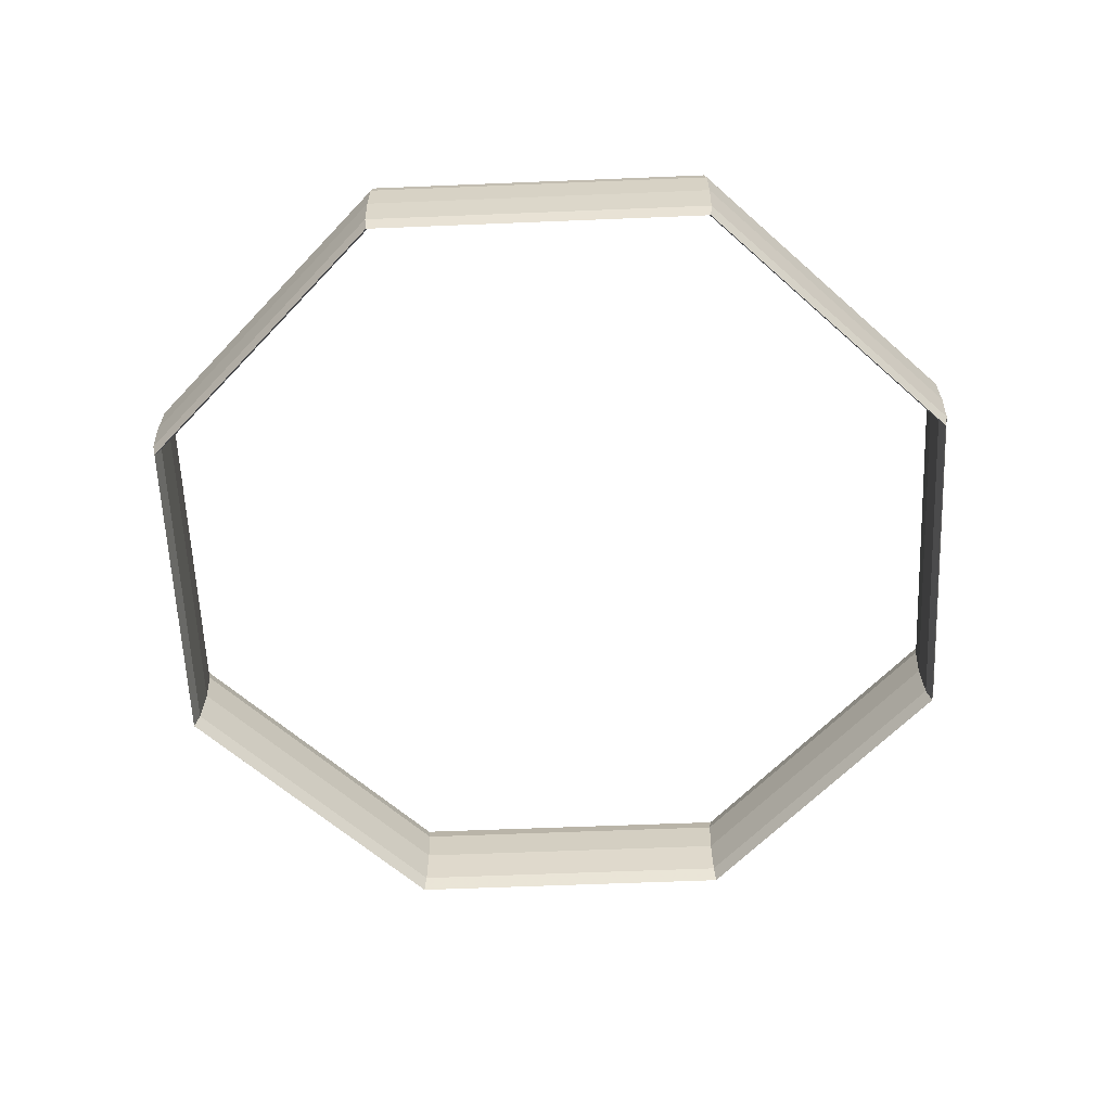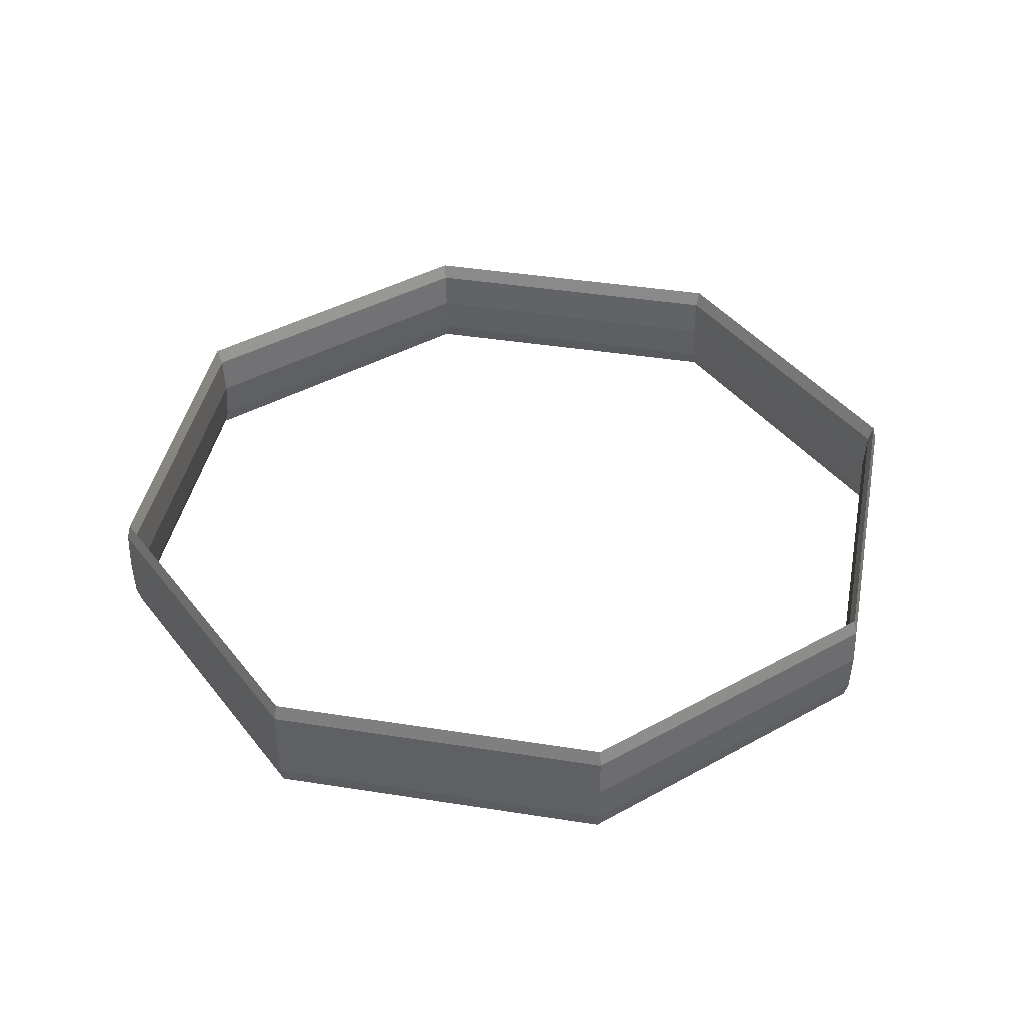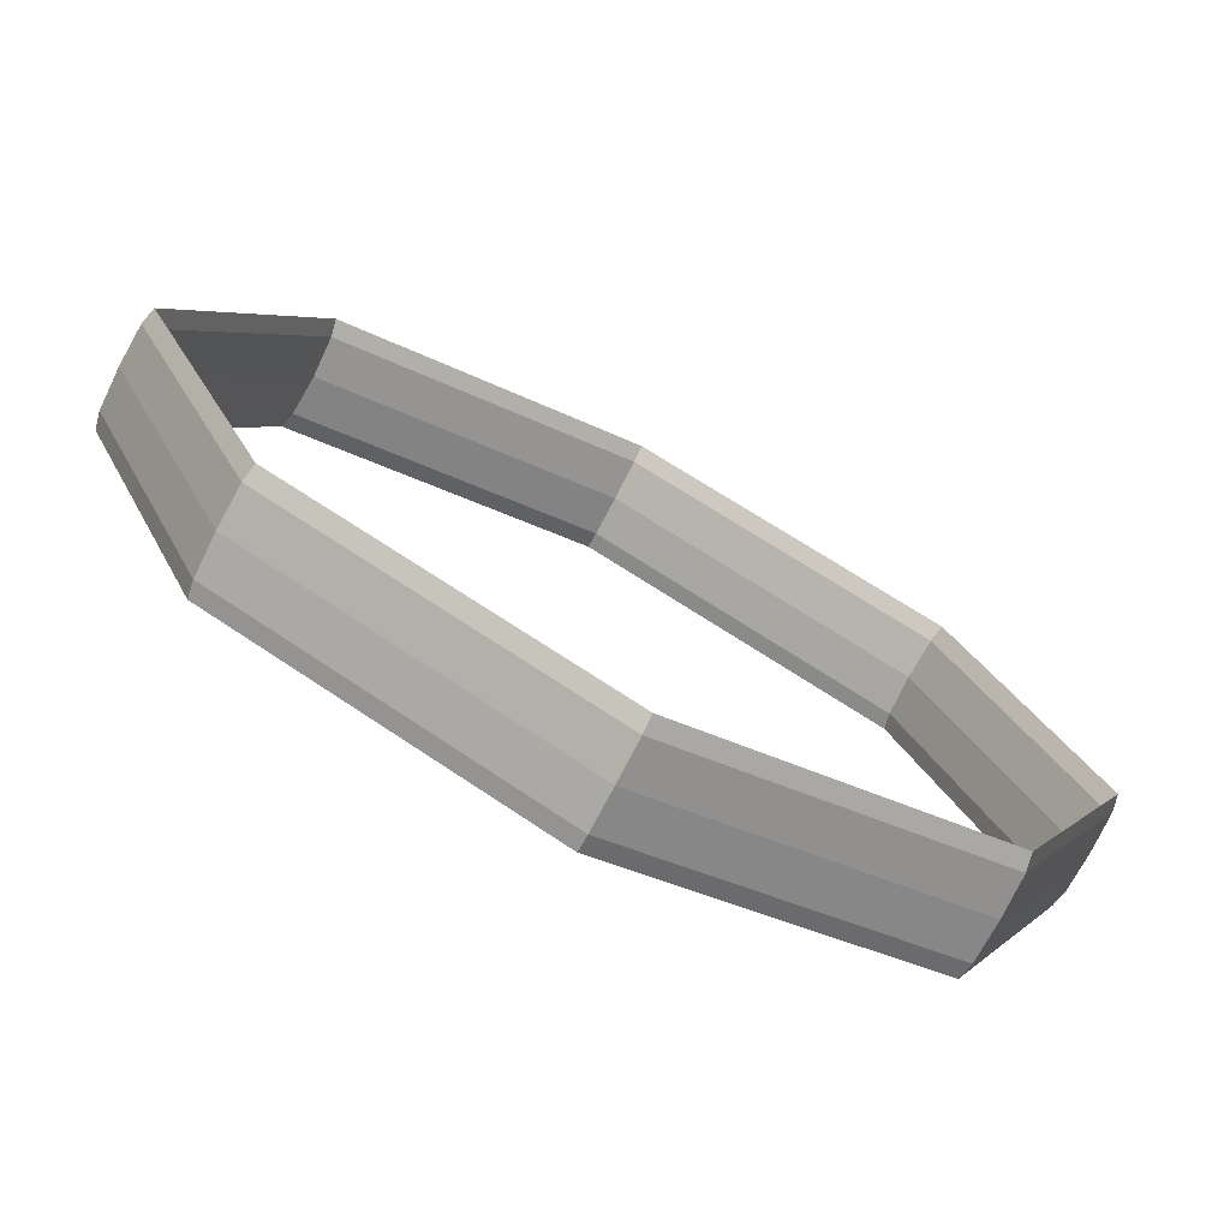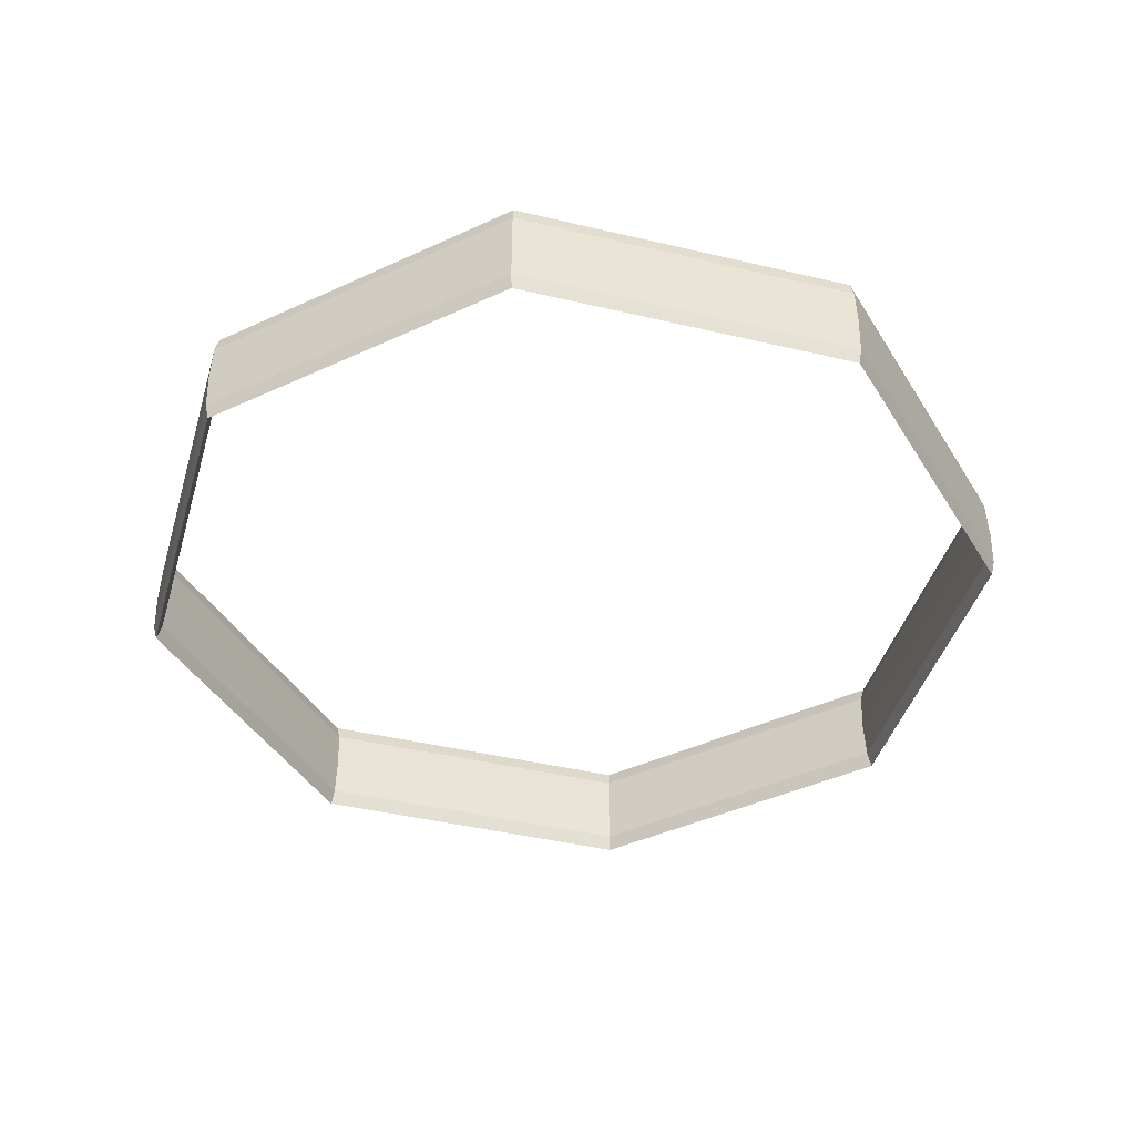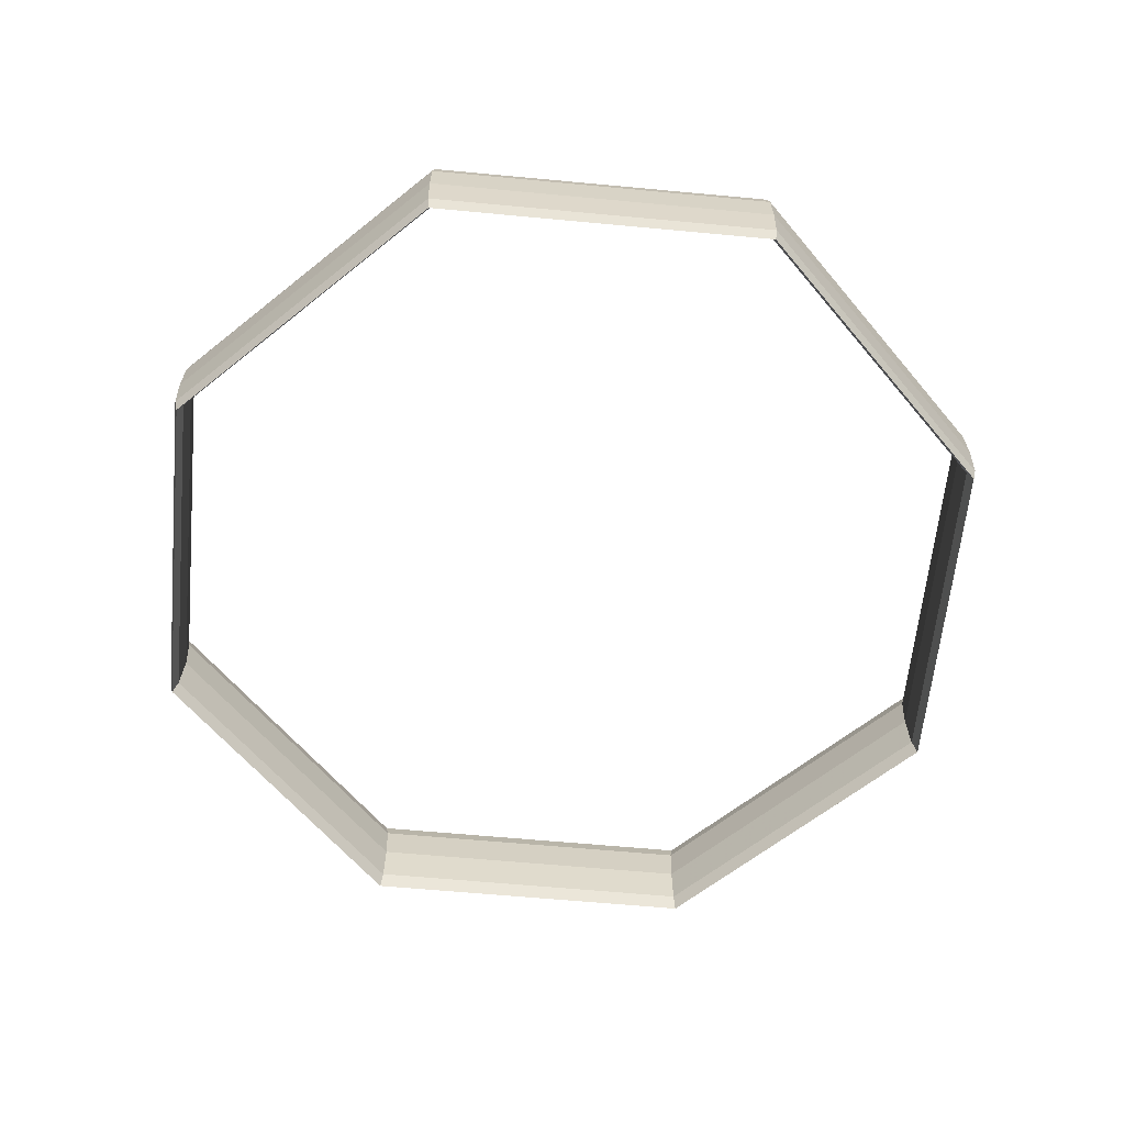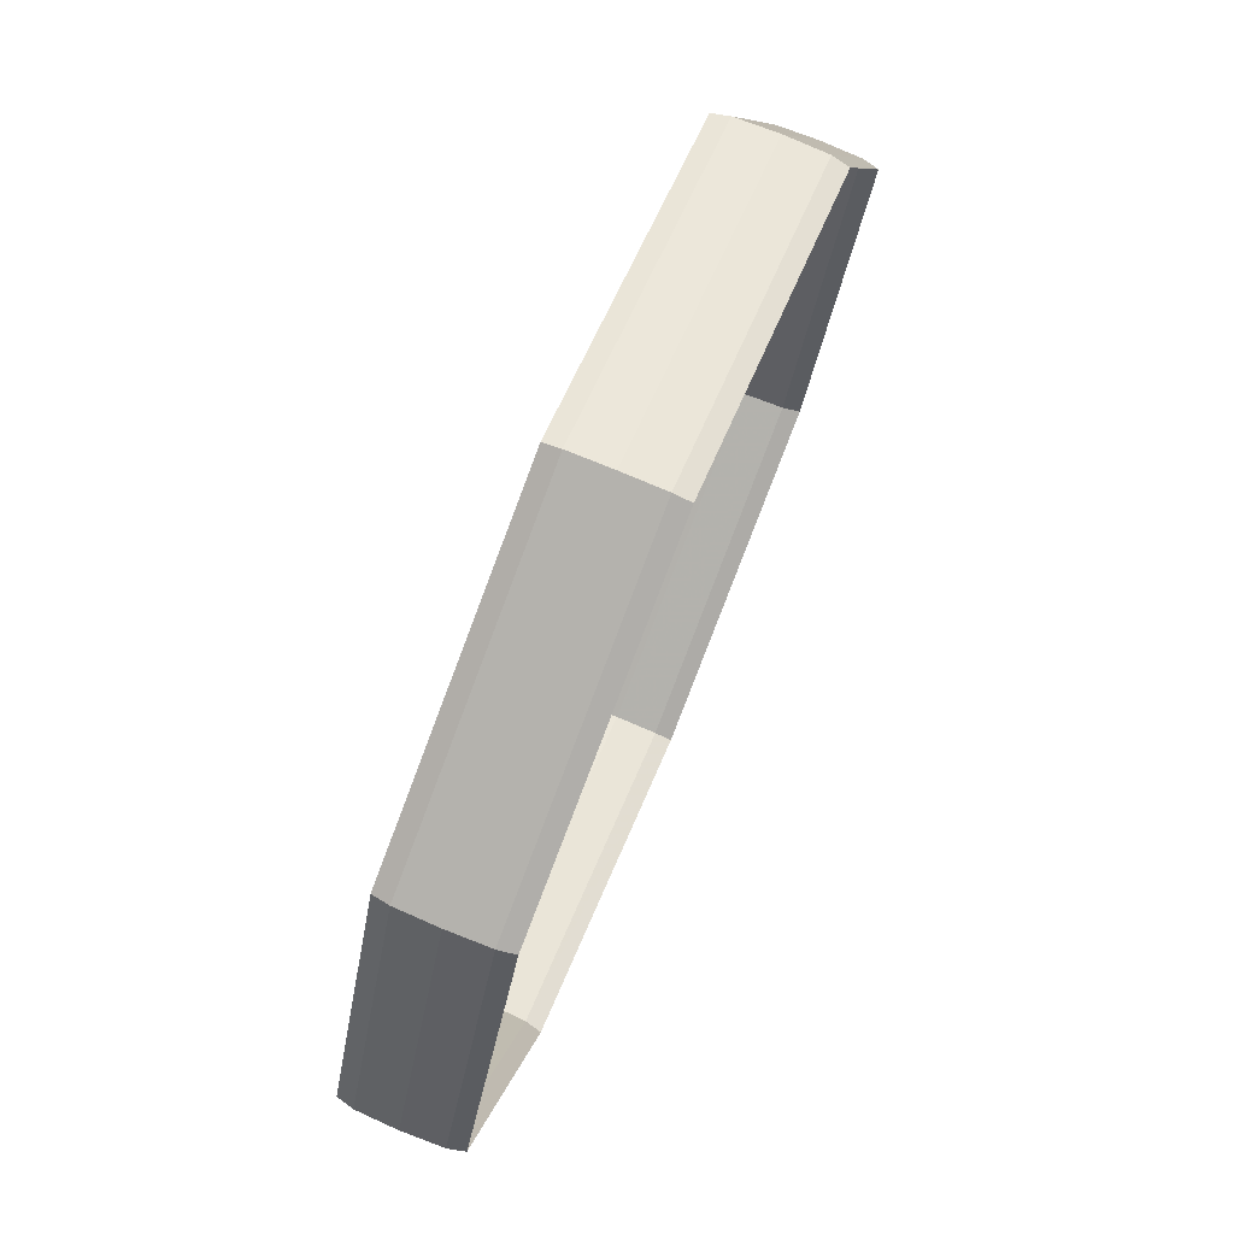
<metadata>
{"format":"obj","ext":"obj","renderer":"f3d","projection":"perspective","resolution":1024,"background":"white","views":[{"elev":-60.2,"azim":24.9,"up":"+Y"},{"elev":41.0,"azim":-56.6,"up":"+Y"},{"elev":-75.1,"azim":-27.4,"up":"+Z"},{"elev":-42.3,"azim":-38.4,"up":"+Y"},{"elev":-60.9,"azim":107.0,"up":"+Y"},{"elev":77.3,"azim":-67.5,"up":"+Z"}]}
</metadata>
<code>
v -2.434e-08 0.0372 0.295
v -1.529e-08 0.02643 0.2975
v -9.263e-09 -1.038e-08 0.2984
v -1.18e-08 -0.02643 0.2975
v -1.922e-08 -0.0372 0.295
v -2.292e-08 -0.02647 0.2916
v -2.949e-08 -1.372e-08 0.2899
v -2.515e-08 0.02647 0.2916
v -0.2086 0.0372 0.2086
v -0.2104 0.02643 0.2104
v -0.211 -7.531e-09 0.211
v -0.2104 -0.02643 0.2104
v -0.2086 -0.0372 0.2086
v -0.2062 -0.02647 0.2062
v -0.205 -1.044e-08 0.205
v -0.2062 0.02647 0.2062
v -0.295 0.0372 1.83e-08
v -0.2975 0.02643 1.405e-08
v -0.2984 -7.047e-09 1.487e-08
v -0.2975 -0.02643 1.379e-08
v -0.295 -0.0372 1.919e-08
v -0.2916 -0.02647 2.525e-08
v -0.2899 -1.045e-08 2.664e-08
v -0.2916 0.02647 2.12e-08
v -0.2086 0.0372 -0.2086
v -0.2104 0.02643 -0.2104
v -0.211 -9.633e-09 -0.211
v -0.2104 -0.02643 -0.2104
v -0.2086 -0.0372 -0.2086
v -0.2062 -0.02647 -0.2062
v -0.205 -1.344e-08 -0.205
v -0.2062 0.02647 -0.2062
v -1.219e-08 0.0372 -0.295
v -4.515e-09 0.02643 -0.2975
v -7.73e-10 -1.417e-08 -0.2984
v -6.162e-09 -0.02643 -0.2975
v -1.108e-08 -0.0372 -0.295
v -1.472e-08 -0.02647 -0.2916
v -1.571e-08 -1.744e-08 -0.2899
v -1.541e-08 0.02647 -0.2916
v 0.2086 0.0372 -0.2086
v 0.2104 0.02643 -0.2104
v 0.211 -1.755e-08 -0.211
v 0.2104 -0.02643 -0.2104
v 0.2086 -0.0372 -0.2086
v 0.2062 -0.02647 -0.2062
v 0.205 -2.149e-08 -0.205
v 0.2062 0.02647 -0.2062
v 0.295 0.0372 2.205e-08
v 0.2975 0.02643 6.957e-09
v 0.2984 -1.761e-08 4.769e-09
v 0.2975 -0.02643 1.053e-08
v 0.295 -0.0372 2.363e-08
v 0.2916 -0.02647 2.745e-08
v 0.2899 -2.145e-08 2.816e-08
v 0.2916 0.02647 2.693e-08
v 0.2086 0.0372 0.2086
v 0.2104 0.02643 0.2104
v 0.211 -1.422e-08 0.211
v 0.2104 -0.02643 0.2104
v 0.2086 -0.0372 0.2086
v 0.2062 -0.02647 0.2062
v 0.205 -1.792e-08 0.205
v 0.2062 0.02647 0.2062
f 8 16 9 1
f 16 24 17 9
f 24 32 25 17
f 32 40 33 25
f 40 48 41 33
f 48 56 49 41
f 56 64 57 49
f 64 8 1 57
f 2 1 9 10
f 3 2 10 11
f 4 3 11 12
f 5 4 12 13
f 6 5 13 14
f 7 6 14 15
f 8 7 15 16
f 10 9 17 18
f 11 10 18 19
f 12 11 19 20
f 13 12 20 21
f 14 13 21 22
f 15 14 22 23
f 16 15 23 24
f 18 17 25 26
f 19 18 26 27
f 20 19 27 28
f 21 20 28 29
f 22 21 29 30
f 23 22 30 31
f 24 23 31 32
f 26 25 33 34
f 27 26 34 35
f 28 27 35 36
f 29 28 36 37
f 30 29 37 38
f 31 30 38 39
f 32 31 39 40
f 34 33 41 42
f 35 34 42 43
f 36 35 43 44
f 37 36 44 45
f 38 37 45 46
f 39 38 46 47
f 40 39 47 48
f 42 41 49 50
f 43 42 50 51
f 44 43 51 52
f 45 44 52 53
f 46 45 53 54
f 47 46 54 55
f 48 47 55 56
f 50 49 57 58
f 51 50 58 59
f 52 51 59 60
f 53 52 60 61
f 54 53 61 62
f 55 54 62 63
f 56 55 63 64
f 58 57 1 2
f 59 58 2 3
f 60 59 3 4
f 61 60 4 5
f 62 61 5 6
f 63 62 6 7
f 64 63 7 8

</code>
